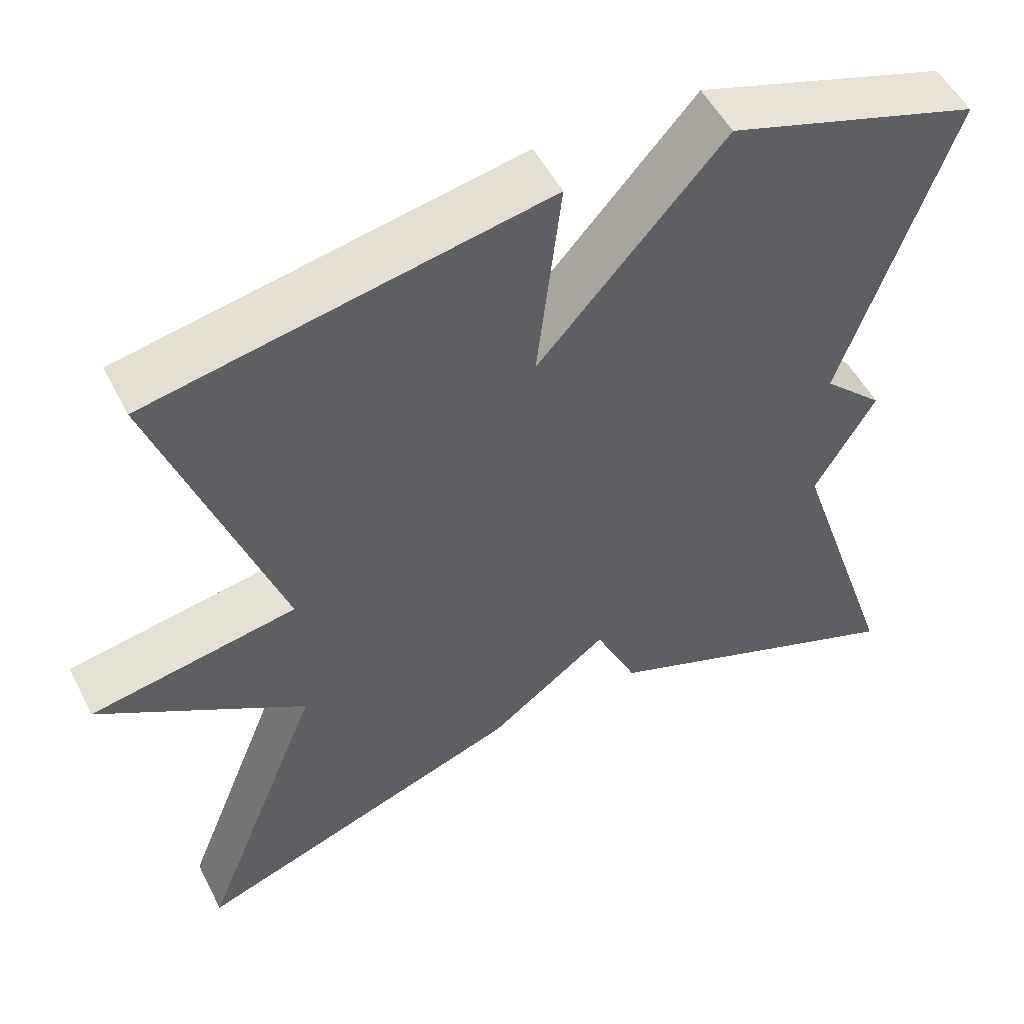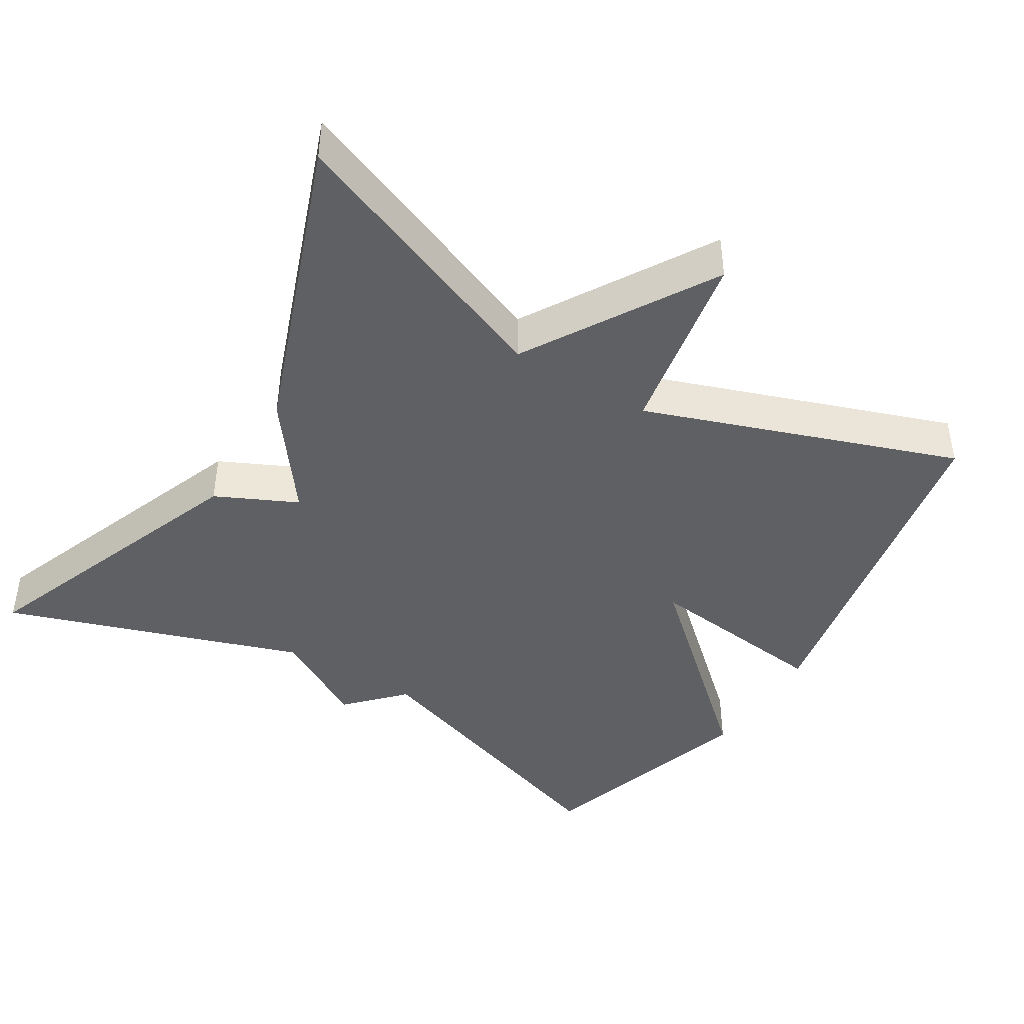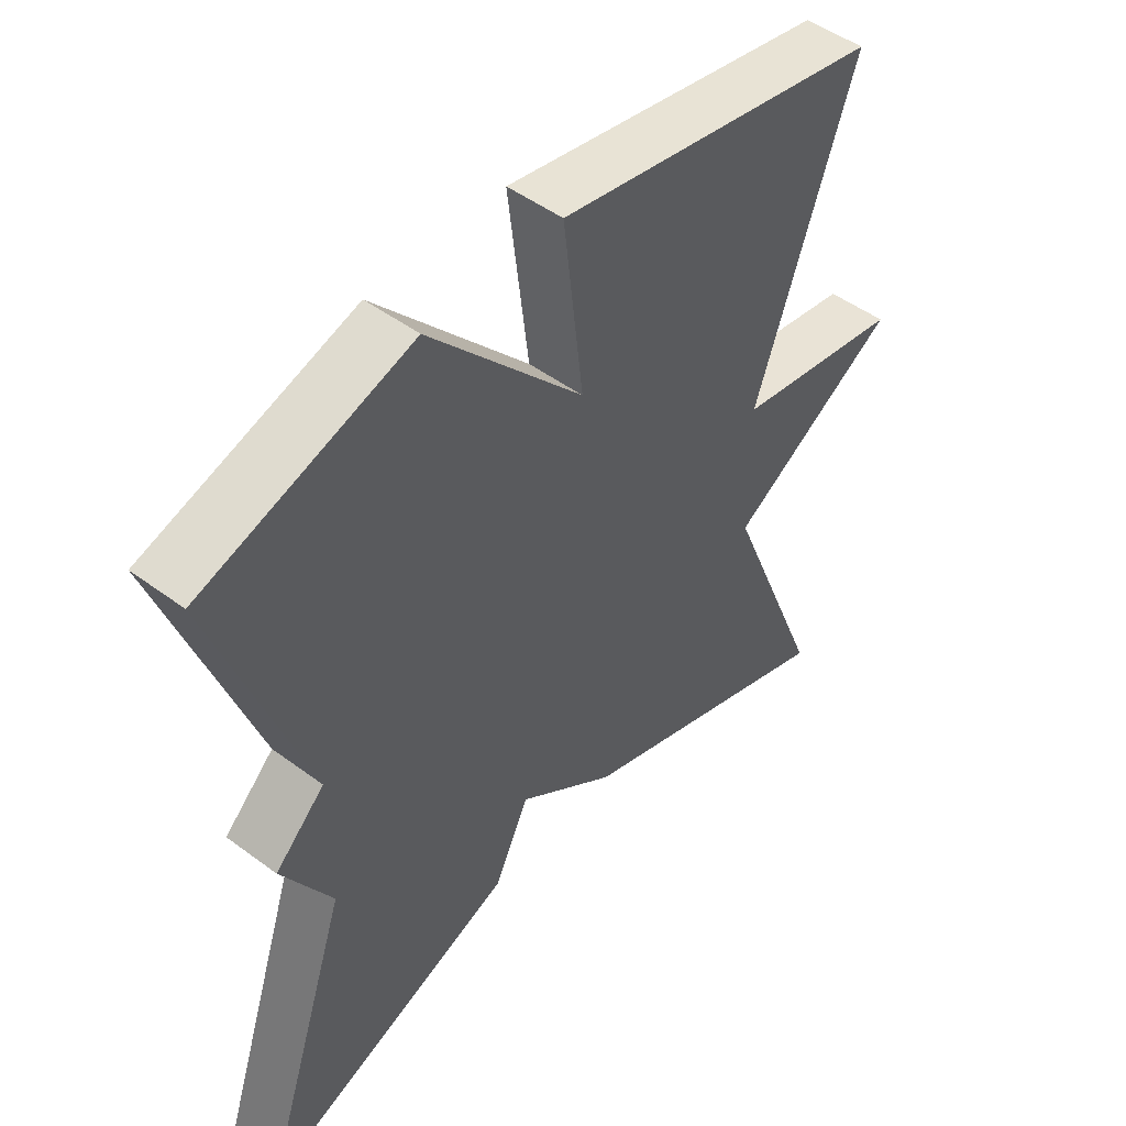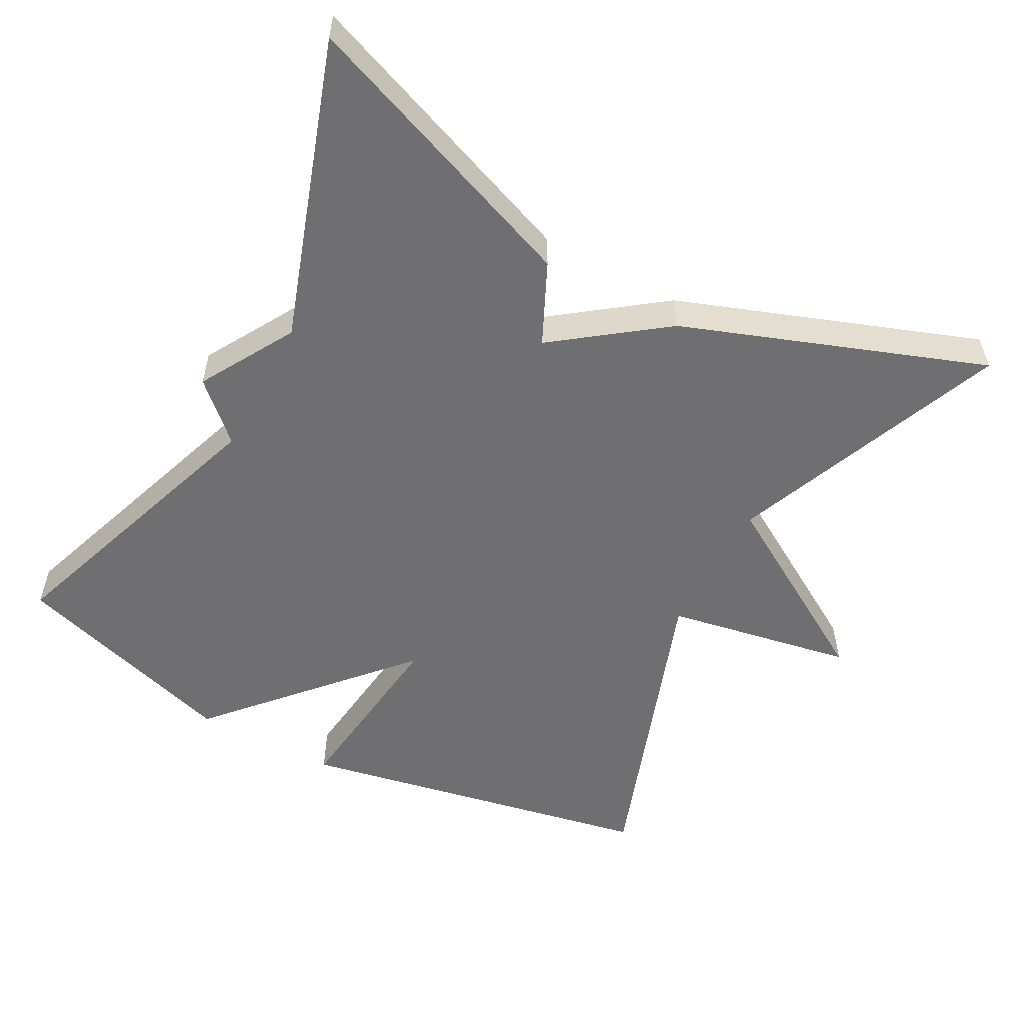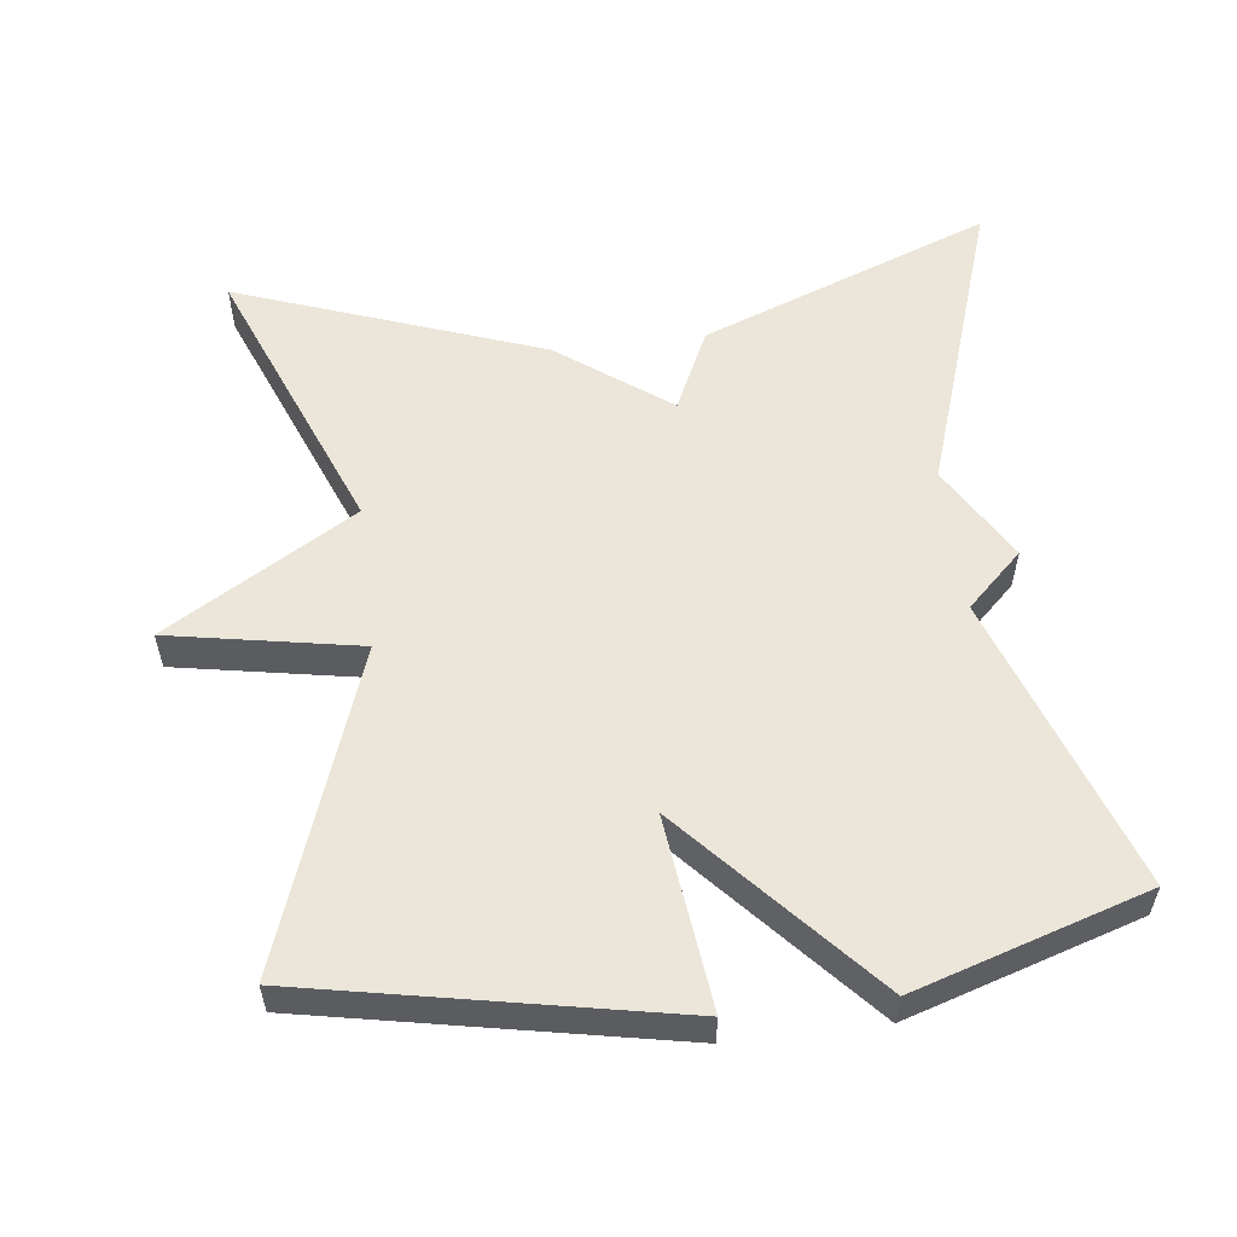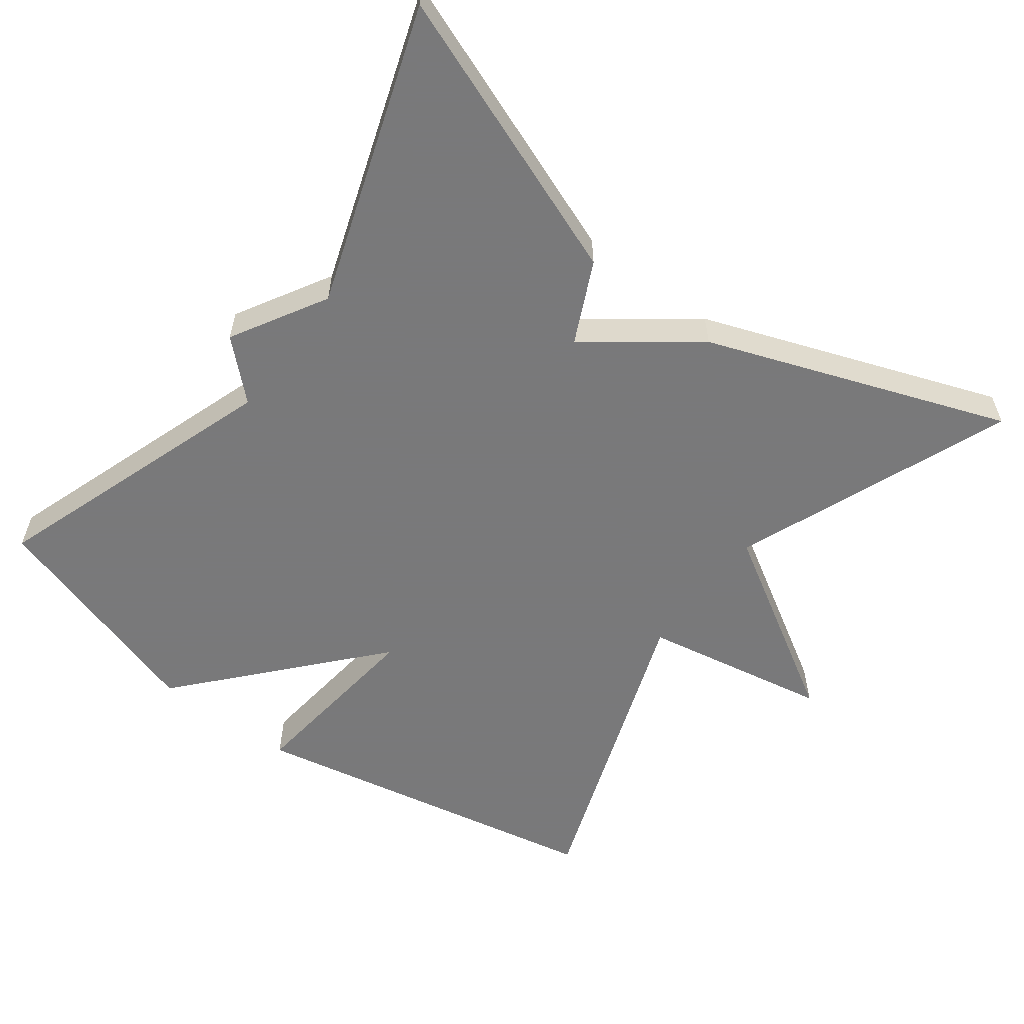
<metadata>
{"format":"obj","ext":"obj","renderer":"f3d","projection":"perspective","resolution":1024,"background":"white","views":[{"elev":51.8,"azim":-26.5,"up":"+Z"},{"elev":-43.1,"azim":-121.4,"up":"+Y"},{"elev":48.8,"azim":129.6,"up":"+Z"},{"elev":-54.7,"azim":151.7,"up":"+Y"},{"elev":56.2,"azim":-6.9,"up":"+Y"},{"elev":-57.8,"azim":143.3,"up":"+Y"}]}
</metadata>
<code>
v 0.5 0.07 -0.5
v 0.109 0.07 -0.351
v 0.057 0.07 -0.241
v -0.091 0.07 -0.351
v -0.5 0.07 -0.5
v -0.35 0.07 -0.124
v -0.605 0.07 0.029
v -0.35 0.07 0.076
v -0.5 0.07 0.5
v -0.011 0.07 0.597
v -0.041 0.07 0.34
v 0.189 0.07 0.597
v 0.5 0.07 0.5
v 0.364 0.07 0.106
v 0.439 0.07 0.035
v 0.364 0.07 -0.094
v 0.5 0 -0.5
v 0.109 0 -0.351
v 0.057 0 -0.241
v -0.091 0 -0.351
v -0.5 0 -0.5
v -0.35 0 -0.124
v -0.605 0 0.029
v -0.35 0 0.076
v -0.5 0 0.5
v -0.011 0 0.597
v -0.041 0 0.34
v 0.189 0 0.597
v 0.5 0 0.5
v 0.364 0 0.106
v 0.439 0 0.035
v 0.364 0 -0.094
f 14 15 16
f 11 12 13 14
f 11 14 16
f 8 9 10 11
f 8 11 16 1
f 6 7 8
f 3 4 5 6
f 3 6 8
f 1 2 3
f 1 3 8
f 32 31 30
f 30 29 28 27
f 32 30 27
f 27 26 25 24
f 17 32 27 24
f 24 23 22
f 22 21 20 19
f 24 22 19
f 19 18 17
f 24 19 17
f 1 17 18 2
f 2 18 19 3
f 3 19 20 4
f 4 20 21 5
f 5 21 22 6
f 6 22 23 7
f 7 23 24 8
f 8 24 25 9
f 9 25 26 10
f 10 26 27 11
f 11 27 28 12
f 12 28 29 13
f 13 29 30 14
f 14 30 31 15
f 15 31 32 16
f 16 32 17 1

</code>
